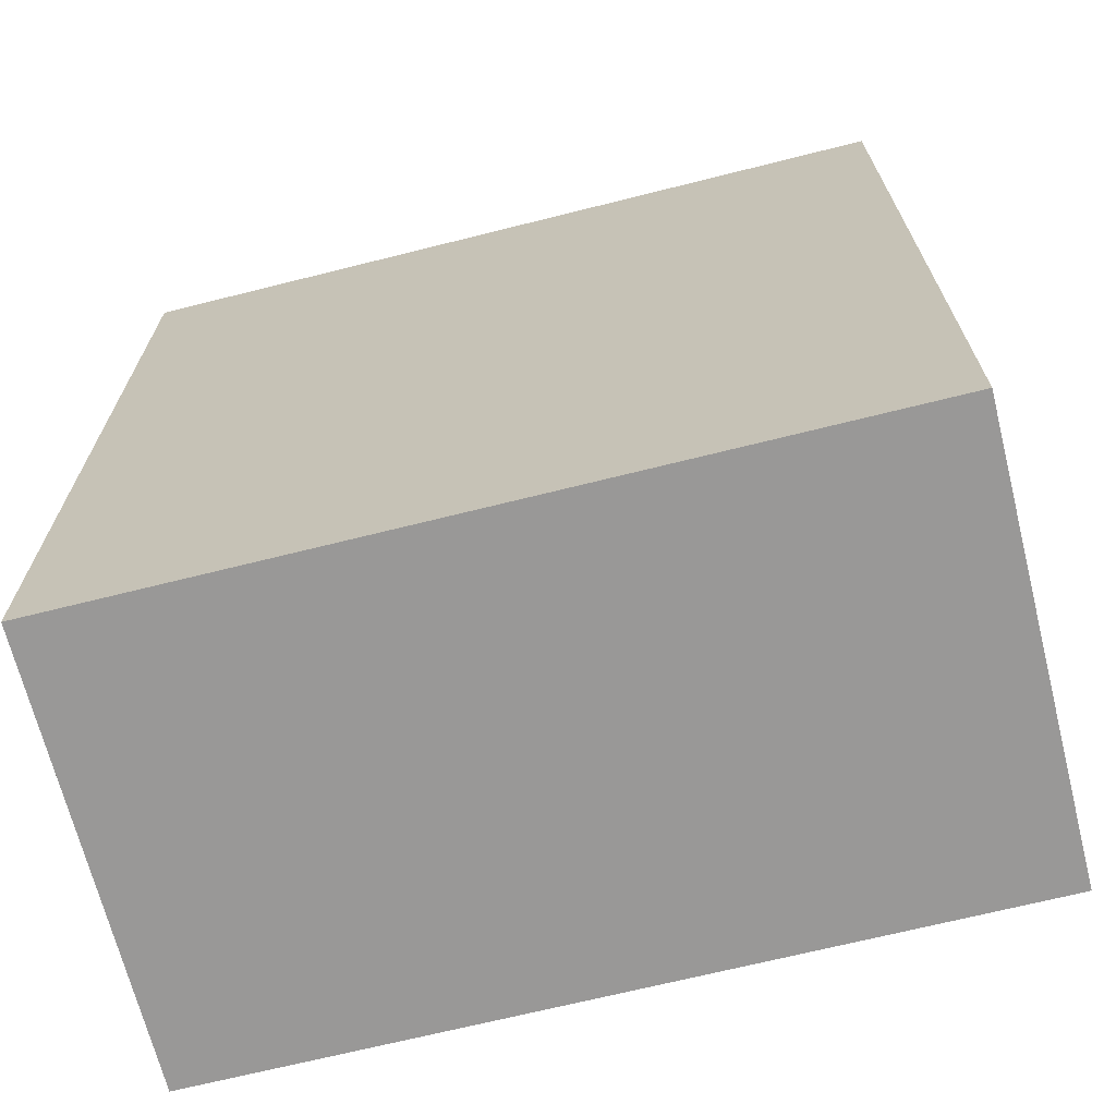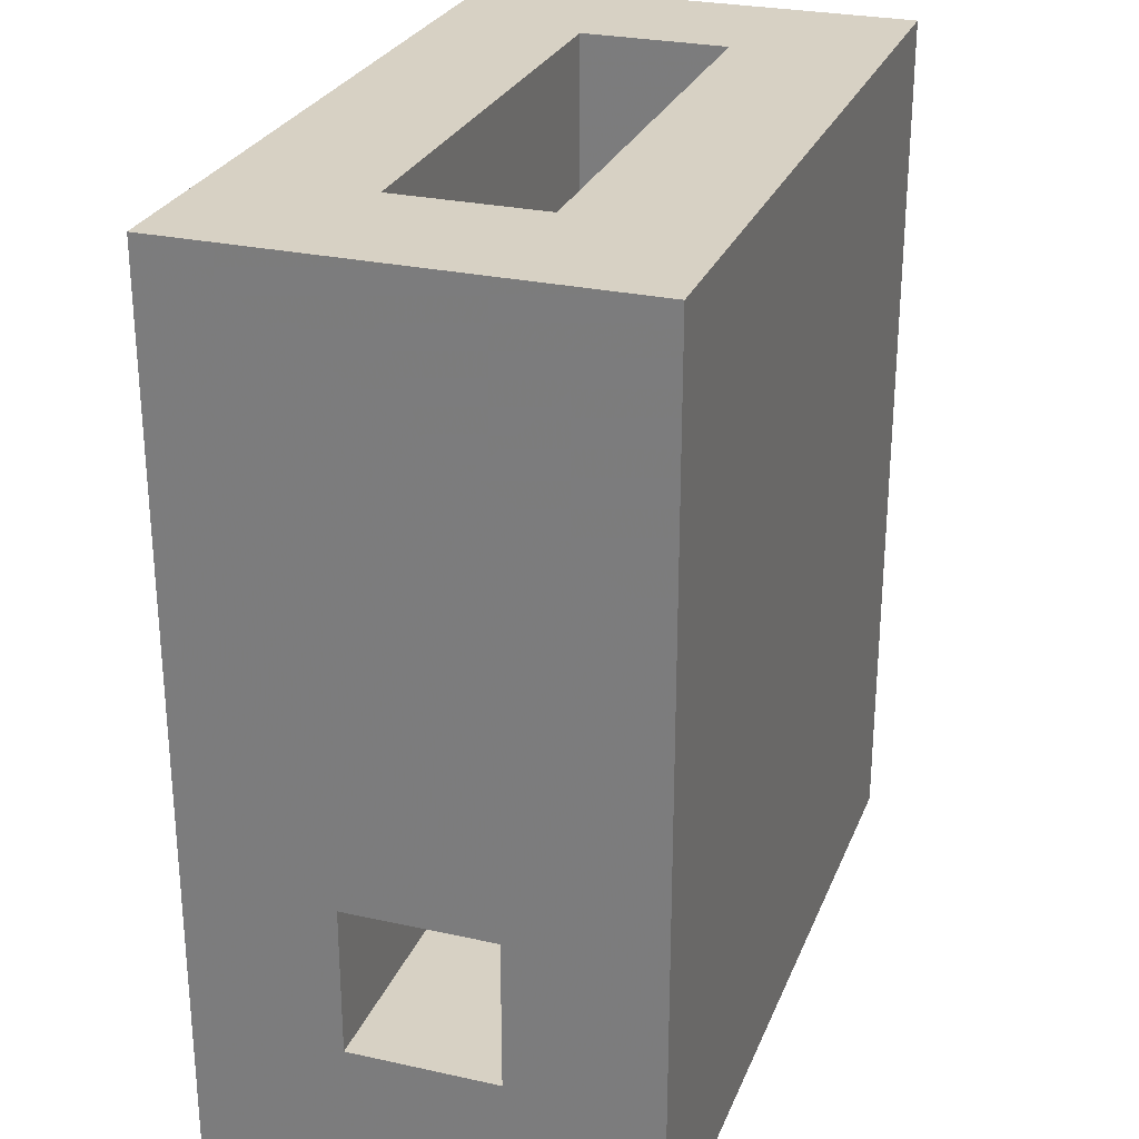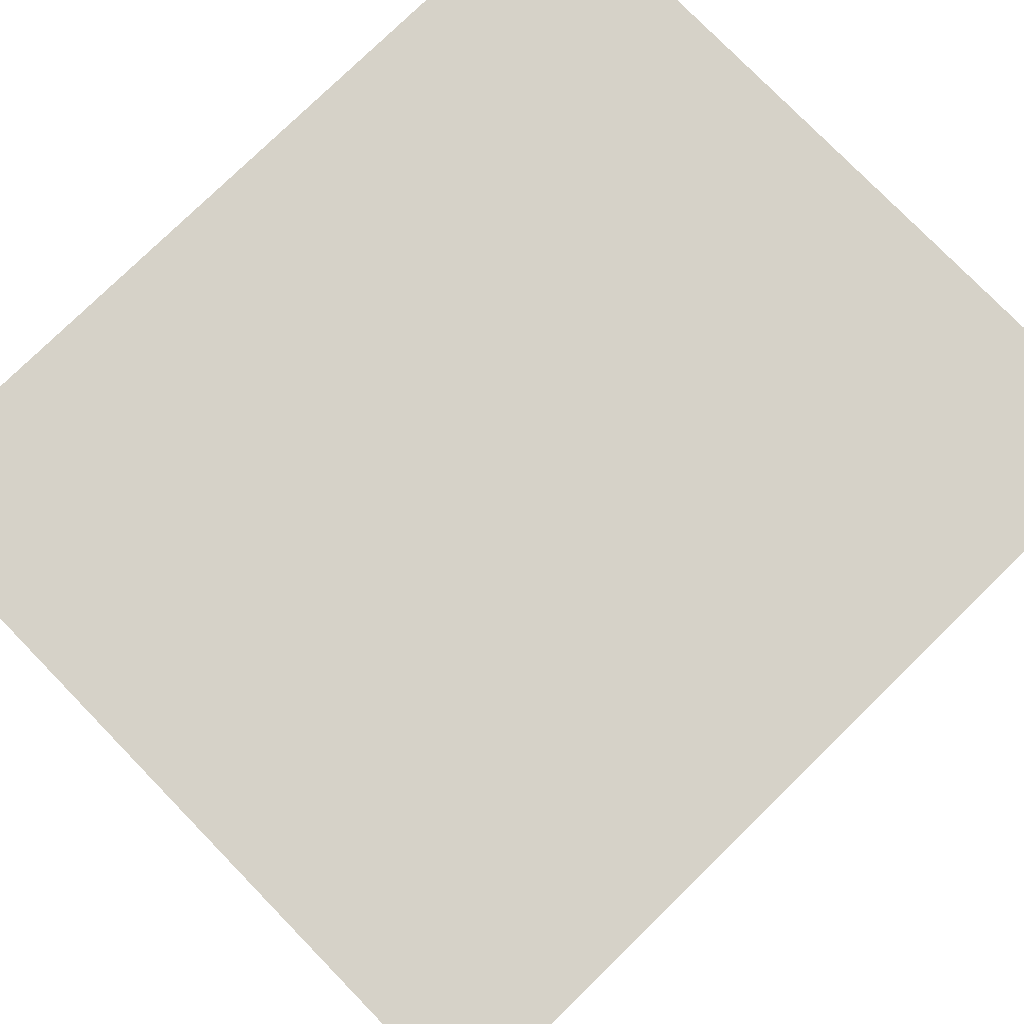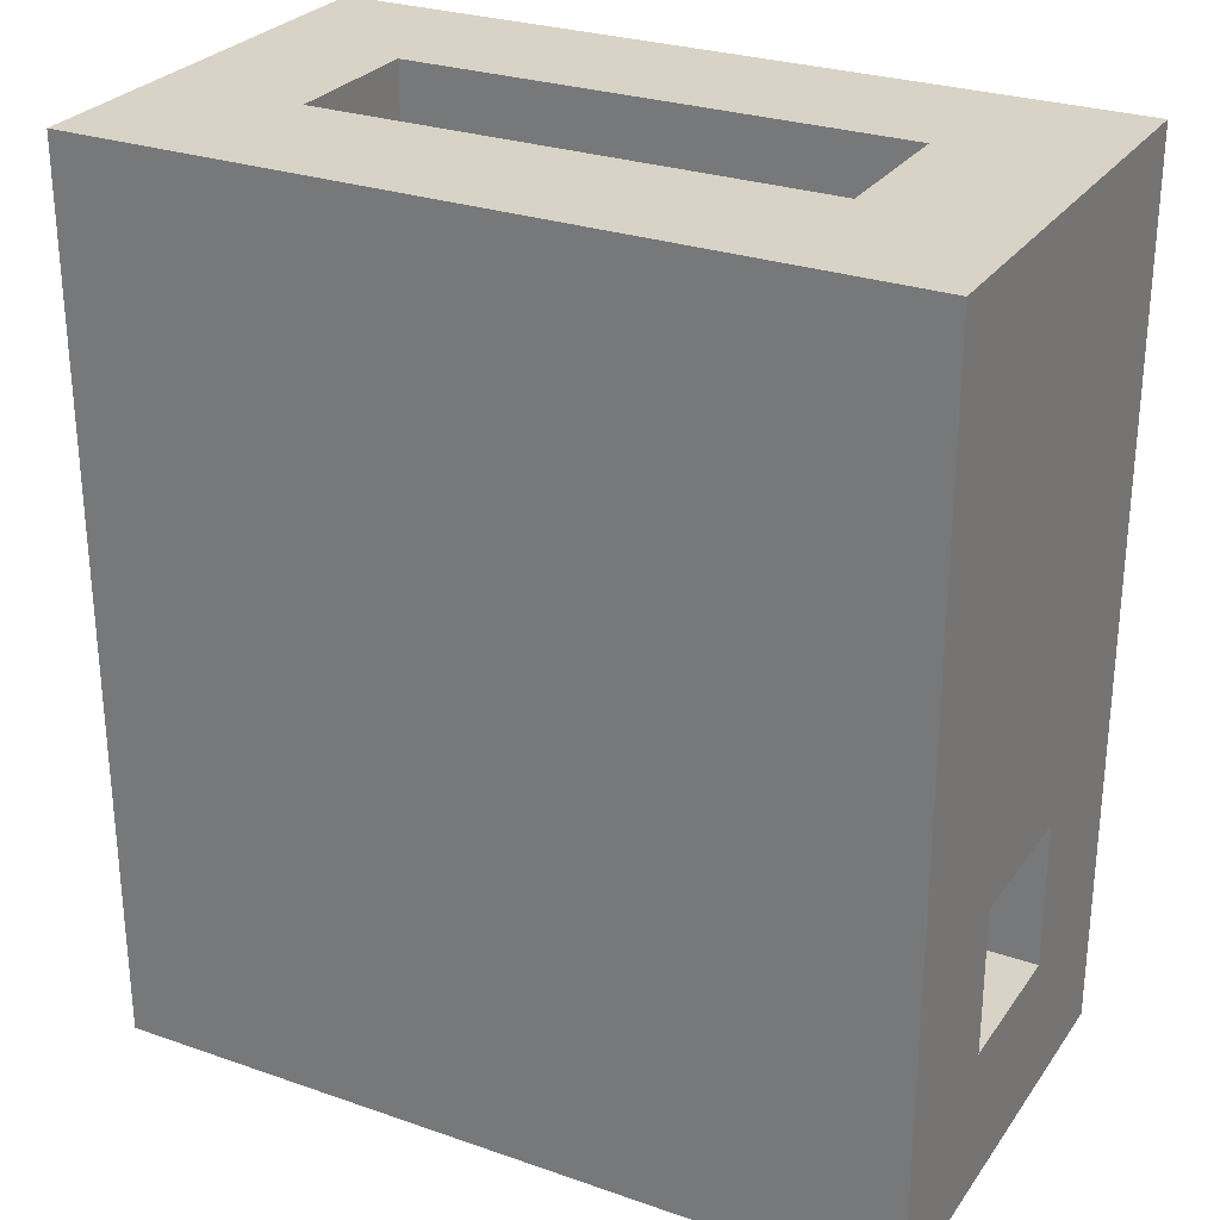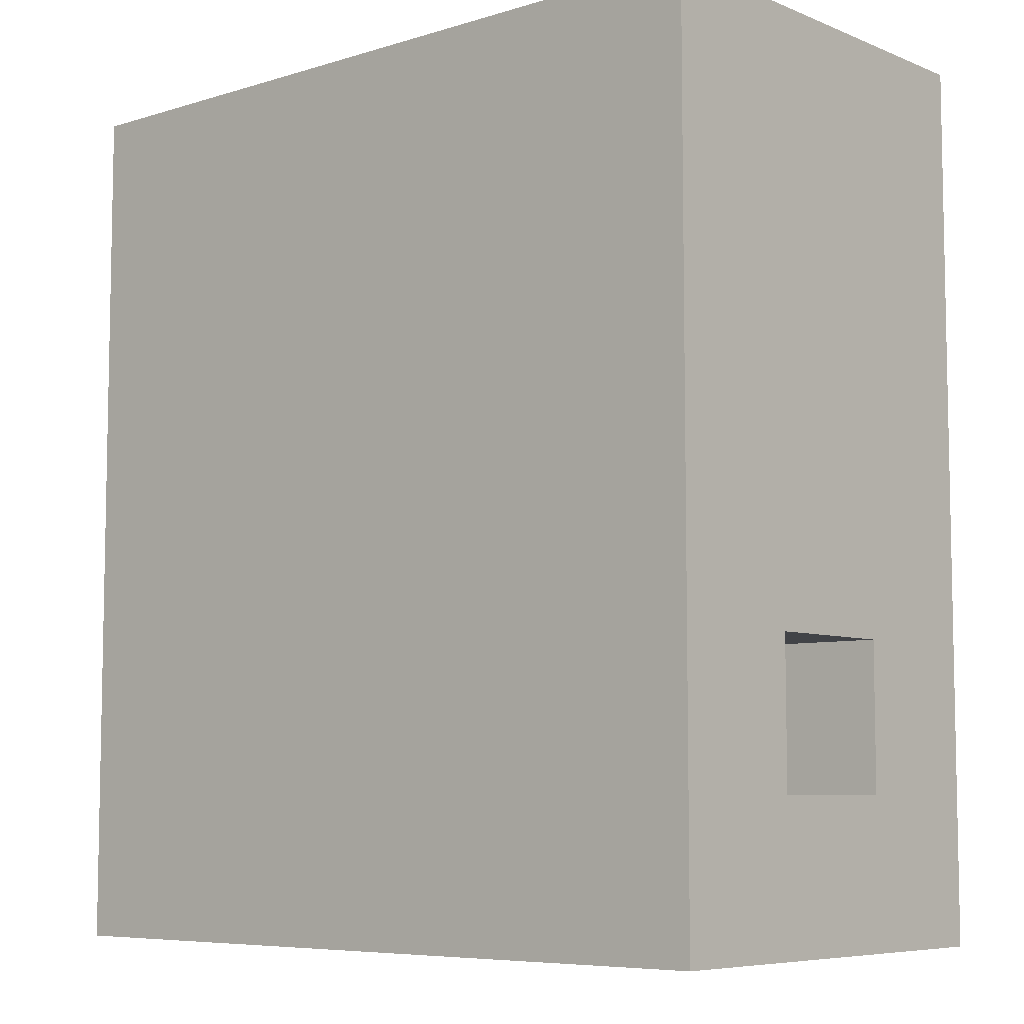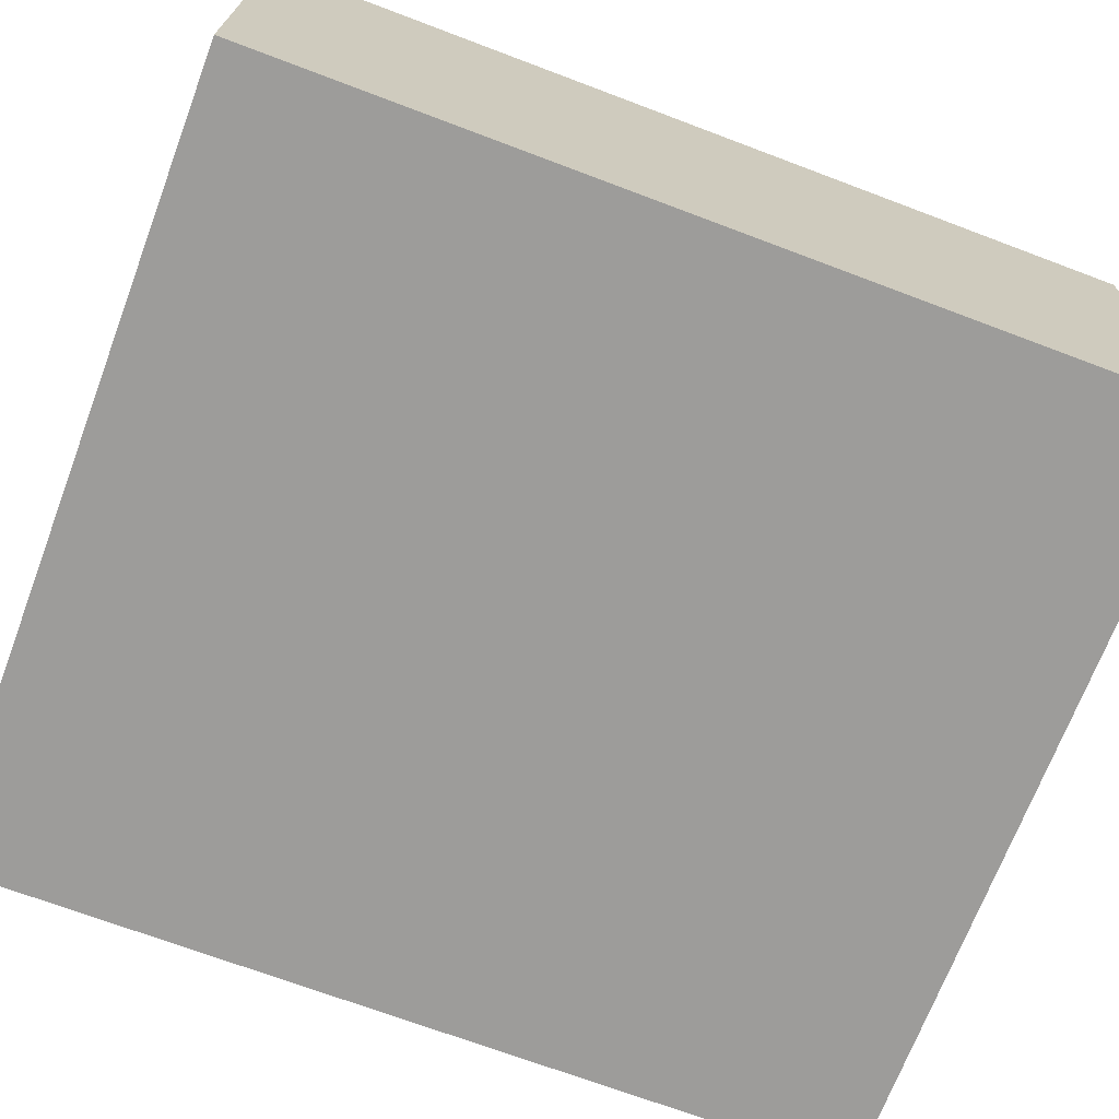
<metadata>
{"format":"obj","ext":"obj","renderer":"f3d","projection":"perspective","resolution":1024,"background":"white","views":[{"elev":-68.7,"azim":-165.9,"up":"+Z"},{"elev":27.1,"azim":108.9,"up":"+Z"},{"elev":78.4,"azim":-134.3,"up":"+Y"},{"elev":27.8,"azim":27.9,"up":"+Z"},{"elev":-7.0,"azim":41.2,"up":"+Z"},{"elev":-70.1,"azim":-110.7,"up":"+Y"}]}
</metadata>
<code>
v 0.2442 0.15 0
v 0.4263 0.3 0.06727
v 0.355 0.3 0.3527
v 0.2297 0.1145 -0.15
v 0.463 -0.15 -0.15
v 0.2192 0.15 0.3837
v 0.65 -0.15 0.02267
v 0.258 -0.15 0.6197
v 0.3756 0.3 0.75
v 0.3534 -0.15 0.75
v 0.04189 -0.15 0.5382
v -0.15 0.06657 0.75
v 0.154 0.15 0.1745
v -0.15 0.3 0.1443
v 0.335 0 0.2868
v 0 0 0.2079
v -0.15 0.3 0.431
v 0.245 -0.15 -0.15
v -0.15 0.02988 0.5434
v 0.2928 0.15 0.5737
v 0.3443 0.15 0.2121
v 0.65 0.03808 0.75
v 0.65 -0.15 0.2384
v 0 0.07141 0.6241
v -0.15 0.03926 -0.15
v 0.1108 0.3 -0.15
v 0.01721 0.09225 -0.15
v 0.65 0.08414 -0.15
v 0.436 -0.15 0.3085
v -0.15 0.07011 0.2866
v 0 0.15 0.5374
v 0.2444 0 0.75
v 0.03719 -0.15 0.2837
v 0.65 0.15 0
v 0.4074 0.04862 -0.15
v -0.15 0.3 0.75
v 0 0 0.4612
v 0.65 -0.15 -0.15
v -0.15 -0.15 0.4198
v -0.15 -0.15 -0.15
v 0.389 0.3 -0.15
v 0.65 0.3 0.75
v 0.65 0.3 0.1718
v 0.65 -0.15 0.75
v 0.0947 0.3 0.75
v -0.15 -0.15 0.75
v 0.1075 -0.15 0.75
v 0 0 0.75
v 0.5135 0.3 0.2921
v 0 0.15 0.2953
v 0 0 0
v 0.65 0 0
v 0.5 0 0.75
v 0 0.15 0.75
v 0.1894 0.3 0.1445
v 0.65 0.3 -0.15
v 0.5 0.15 0.75
v 0.65 -0.15 0.5044
v 0 0.15 0
v 0.3324 0.3 0.5539
v 0.65 0 0.15
v 0.1359 0.07257 0
v 0.65 0.15 0.15
v 0.4417 0.15 0
v 0.02081 0.3 0.4902
v 0.5 0.15 0.15
v 0.5 0.07362 0.3029
v 0.4471 -0.15 0.5539
v -0.15 0.3 -0.15
v 0.01091 0.3 0.2563
v 0.65 0.1094 0.5657
v 0.5 0 0.15
v 0.2127 -0.15 0.1195
v 0.01521 -0.15 -0.15
v 0.5 0 0.4716
v 0.2232 0.3 -0.01772
v 0.02588 -0.15 0.04932
v 0.4049 -0.15 0.05996
v 0.65 0.3 0.4405
v 0.4902 0.3 0.4937
v -0.15 -0.15 0.1217
v 0.65 0.03178 0.3703
v 0.4997 0 0
v 0.1351 0 0.2608
v 0.241 -0.15 0.3988
v -0.02283 0.3 -0.005982
v 0.2129 0.15 0.75
v -0.15 0.03422 0.03956
v 0.1934 0.3 0.5955
v 0.1793 0.3 0.384
v 0.2454 0 0.5361
v 0.5 0.15 0.4386
v 0.2978 0 0
f 62 93 1
f 90 3 55
f 4 18 27
f 6 21 92
f 66 92 21
f 14 86 69
f 83 64 93
f 83 93 72
f 18 5 78
f 38 7 5
f 76 2 41
f 55 76 86
f 79 42 71
f 22 71 42
f 58 68 29
f 44 68 58
f 17 65 70
f 78 5 7
f 36 65 17
f 56 41 2
f 46 11 47
f 36 45 65
f 68 8 85
f 39 11 46
f 12 19 46
f 49 43 2
f 54 24 31
f 39 46 19
f 36 19 12
f 22 58 71
f 44 53 10
f 25 40 88
f 28 35 41
f 63 34 43
f 16 50 37
f 54 31 87
f 60 9 80
f 37 48 91
f 89 65 45
f 53 75 91
f 60 89 9
f 92 20 6
f 11 85 8
f 8 47 11
f 16 84 51
f 1 21 13
f 49 2 3
f 16 37 84
f 77 33 81
f 24 37 31
f 76 55 2
f 50 16 59
f 79 49 80
f 58 23 82
f 39 19 30
f 77 73 33
f 11 33 85
f 89 60 90
f 7 23 78
f 35 18 4
f 64 83 34
f 40 25 74
f 15 93 84
f 73 78 29
f 45 9 89
f 1 59 62
f 18 78 73
f 42 9 57
f 91 15 84
f 38 5 28
f 43 79 82
f 28 56 34
f 52 61 7
f 3 80 49
f 82 71 58
f 26 41 4
f 45 36 54
f 63 61 66
f 39 30 81
f 42 57 22
f 26 86 76
f 4 27 26
f 61 52 72
f 2 55 3
f 72 66 61
f 23 7 61
f 82 23 61
f 75 72 15
f 92 66 67
f 12 54 36
f 53 22 57
f 88 30 14
f 50 31 37
f 60 80 3
f 13 6 50
f 21 64 66
f 39 81 33
f 47 48 46
f 92 57 20
f 1 64 21
f 87 31 20
f 54 48 24
f 67 75 92
f 69 26 27
f 47 10 32
f 93 62 51
f 56 28 41
f 79 43 49
f 47 8 10
f 74 77 40
f 40 81 88
f 56 43 34
f 18 35 5
f 22 53 44
f 51 84 93
f 34 52 28
f 88 81 30
f 46 48 12
f 38 28 52
f 3 90 60
f 45 87 9
f 51 59 16
f 9 42 80
f 6 13 21
f 51 62 59
f 81 40 77
f 30 19 17
f 14 69 88
f 43 82 63
f 90 55 70
f 61 63 82
f 56 2 43
f 48 47 32
f 37 24 48
f 50 59 13
f 59 1 13
f 1 93 64
f 32 91 48
f 64 34 66
f 52 34 83
f 41 26 76
f 17 70 14
f 70 55 86
f 29 78 23
f 25 69 27
f 26 69 86
f 39 33 11
f 77 18 73
f 66 72 67
f 15 91 75
f 33 73 85
f 44 58 22
f 20 31 6
f 29 85 73
f 83 72 52
f 25 88 69
f 18 77 74
f 4 41 35
f 86 14 70
f 74 27 18
f 27 74 25
f 90 70 65
f 75 67 72
f 71 82 79
f 35 28 5
f 8 68 10
f 17 14 30
f 32 53 91
f 54 12 48
f 23 58 29
f 32 10 53
f 85 29 68
f 63 66 34
f 87 57 9
f 31 50 6
f 90 65 89
f 38 52 7
f 93 15 72
f 36 17 19
f 53 57 75
f 87 20 57
f 57 92 75
f 87 45 54
f 79 80 42
f 44 10 68
f 84 37 91

</code>
